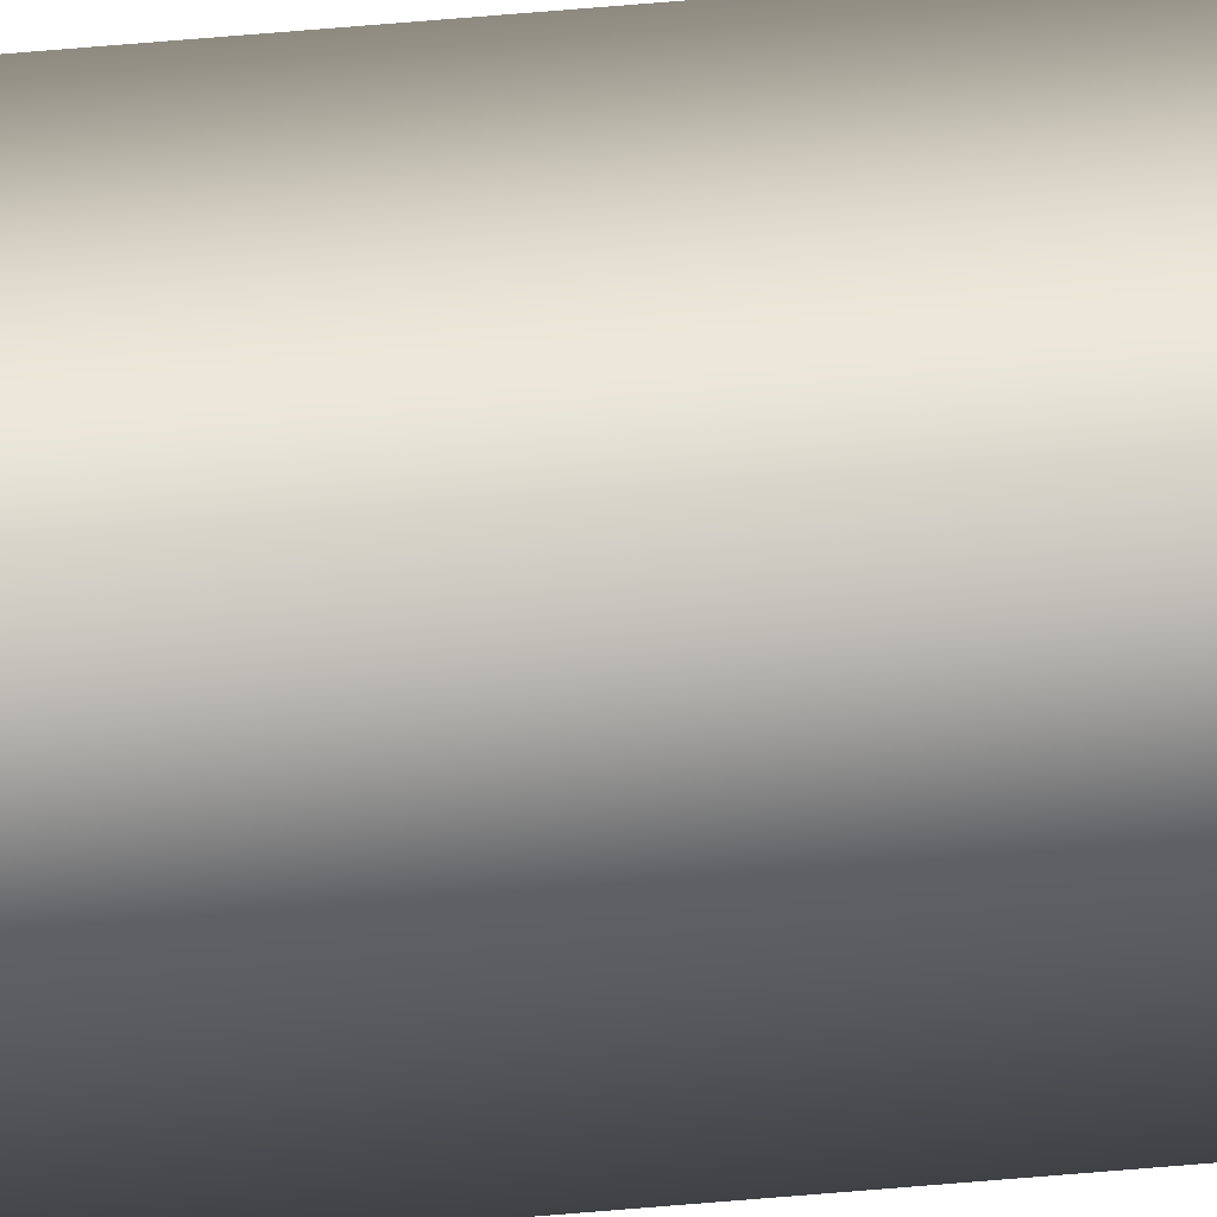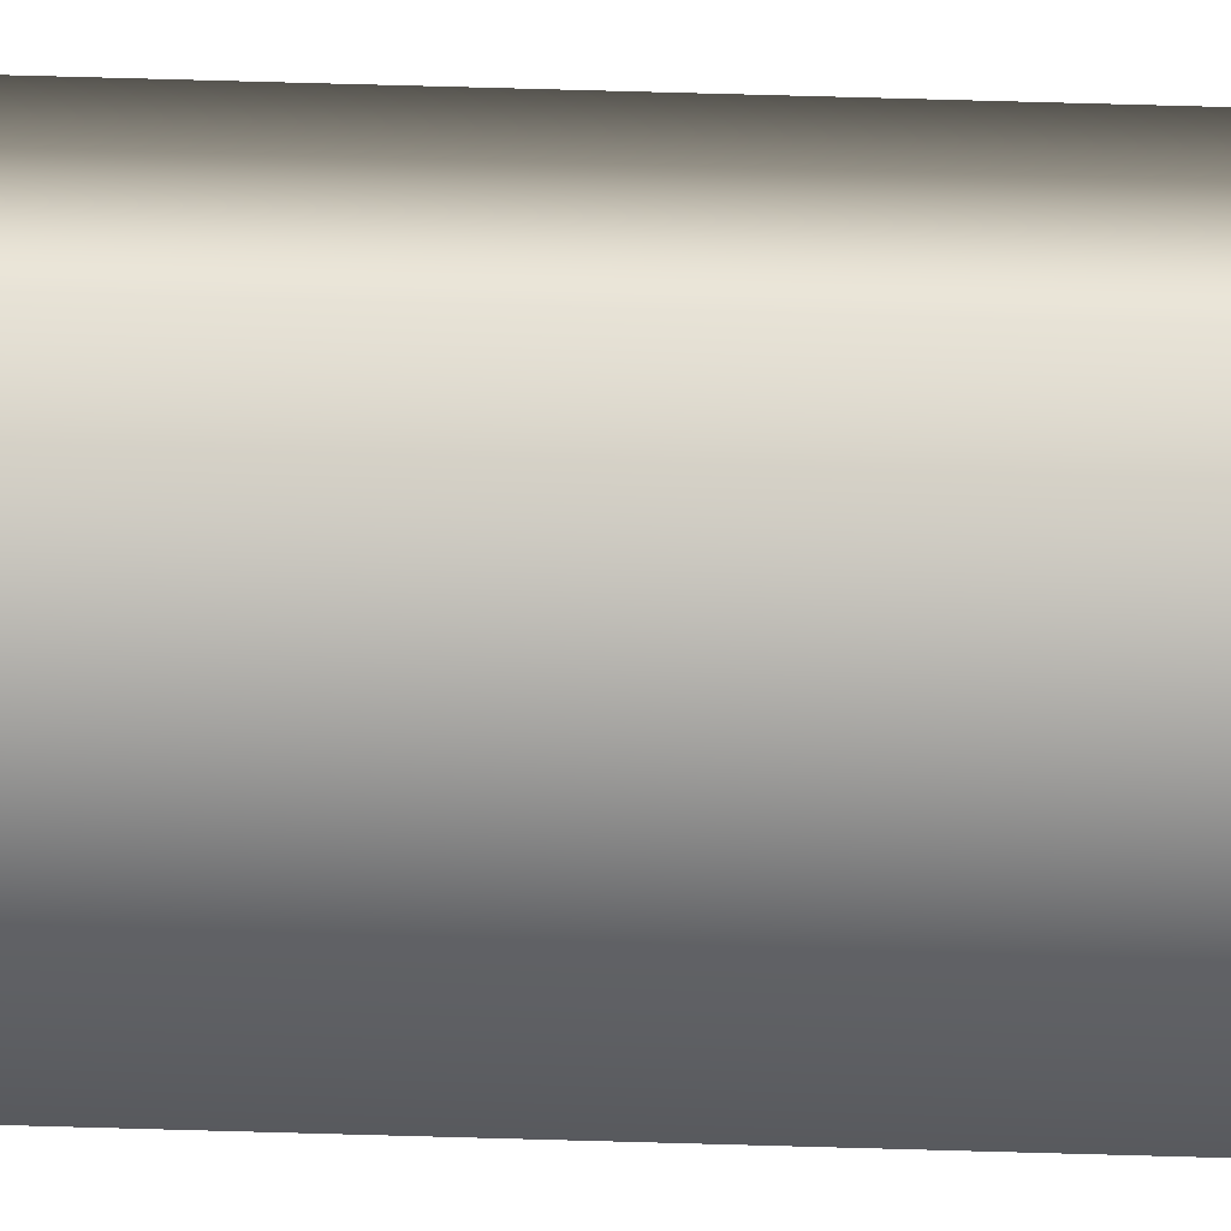
<metadata>
{"format":"obj","ext":"obj","renderer":"f3d","projection":"perspective","resolution":1024,"background":"white","views":[{"elev":41.2,"azim":83.2,"up":"+Z"},{"elev":14.6,"azim":96.0,"up":"+Z"}]}
</metadata>
<code>
v -23.52 19.73 -153.7
v -23.52 24.67 -153.7
v -23.48 19.73 -153.7
v -23.48 24.67 -153.7
v -23.48 24.67 -153.6
v -23.52 24.67 -153.6
v -23.48 19.73 -153.6
v -23.52 19.73 -153.6
f 1 2 3
f 3 2 4
f 5 4 6
f 6 4 2
f 3 4 7
f 7 4 5
f 8 6 1
f 1 6 2
f 8 1 7
f 7 1 3
f 7 5 8
f 8 5 6

</code>
